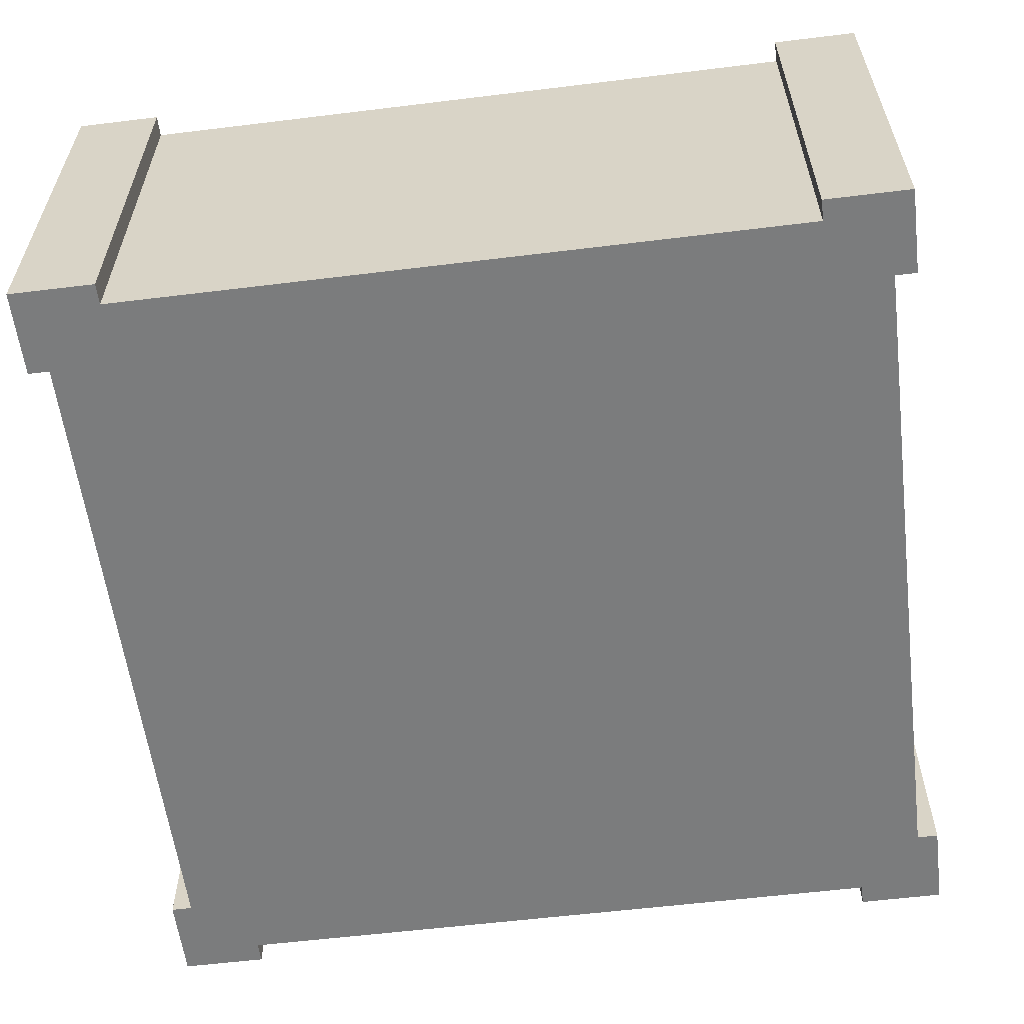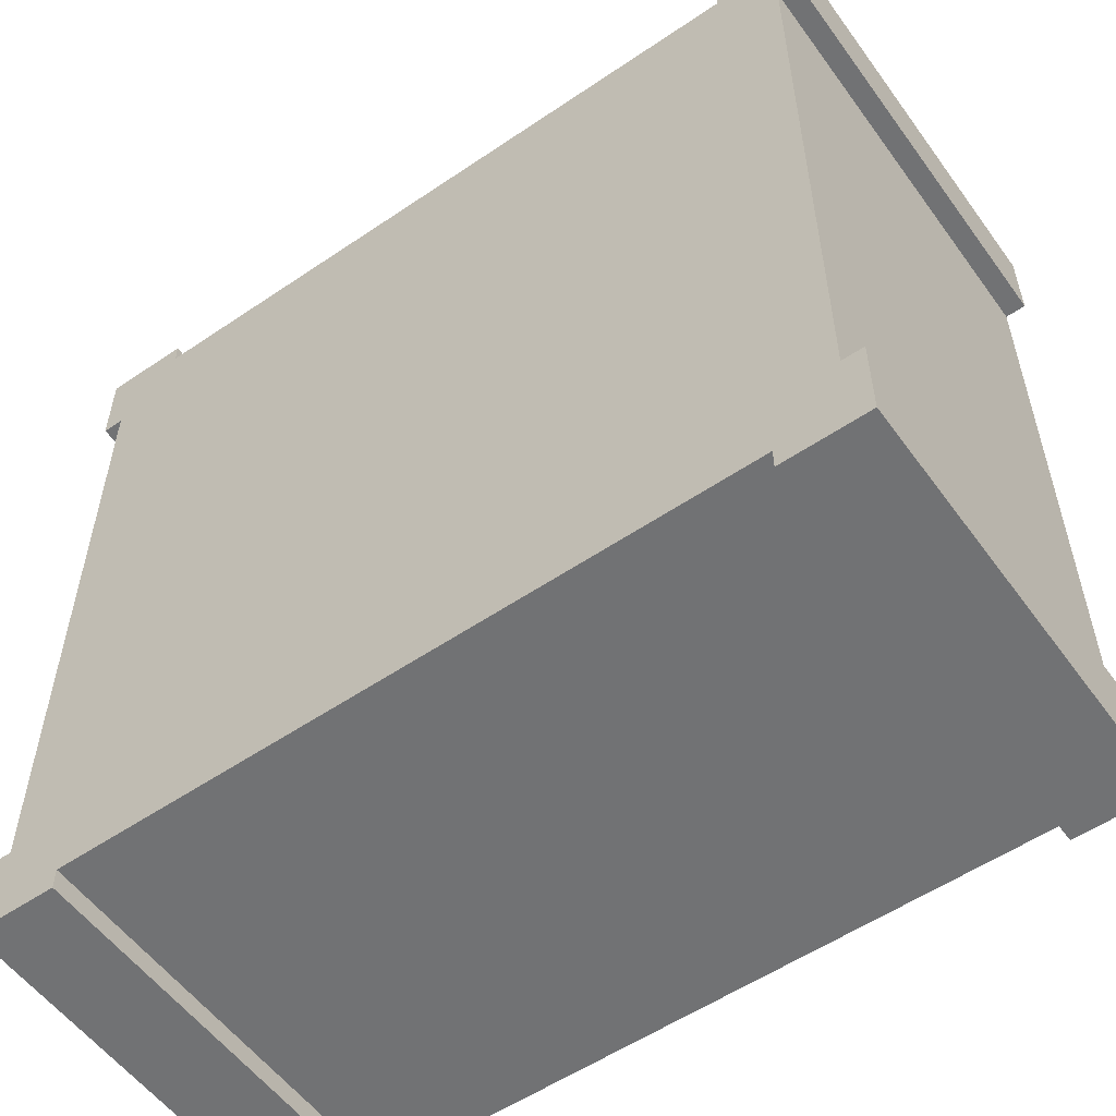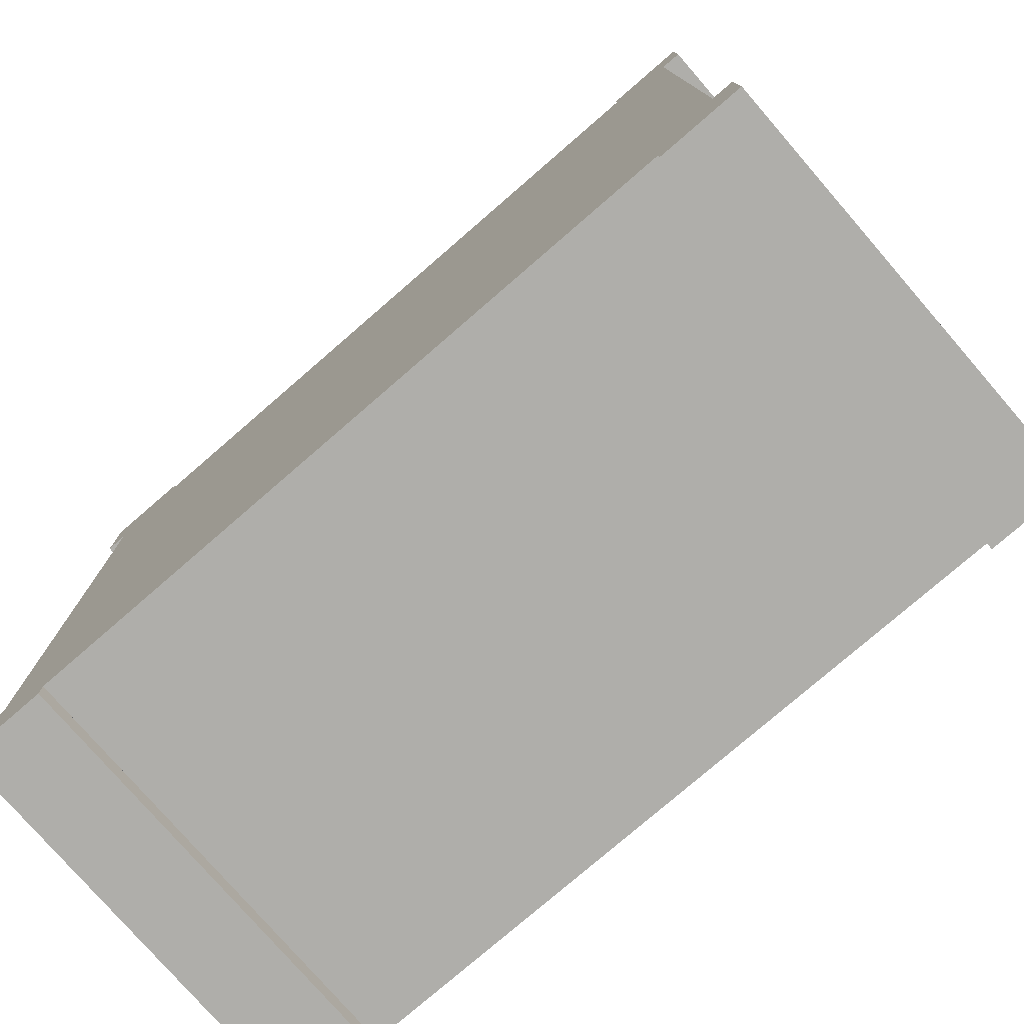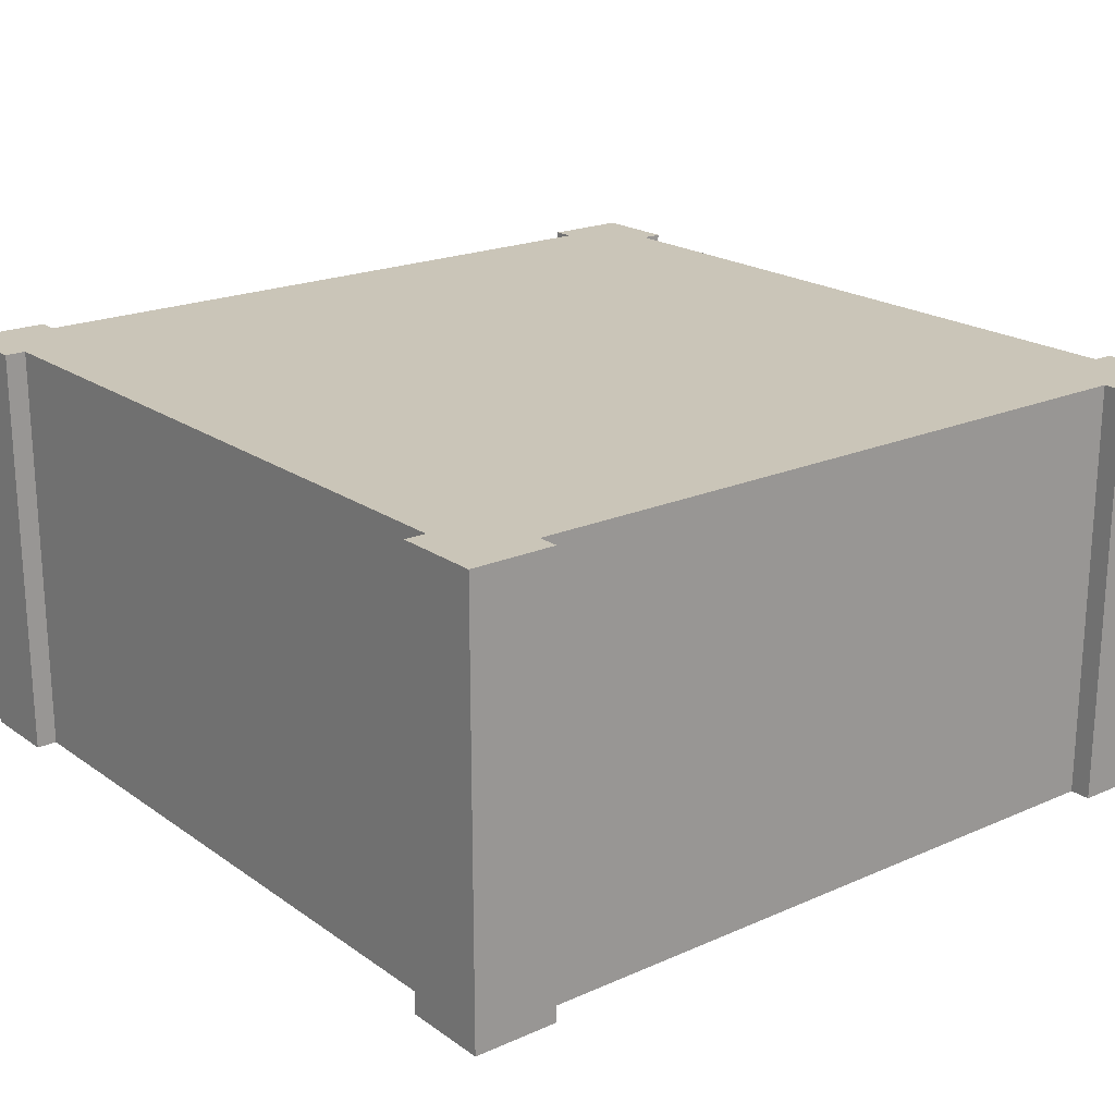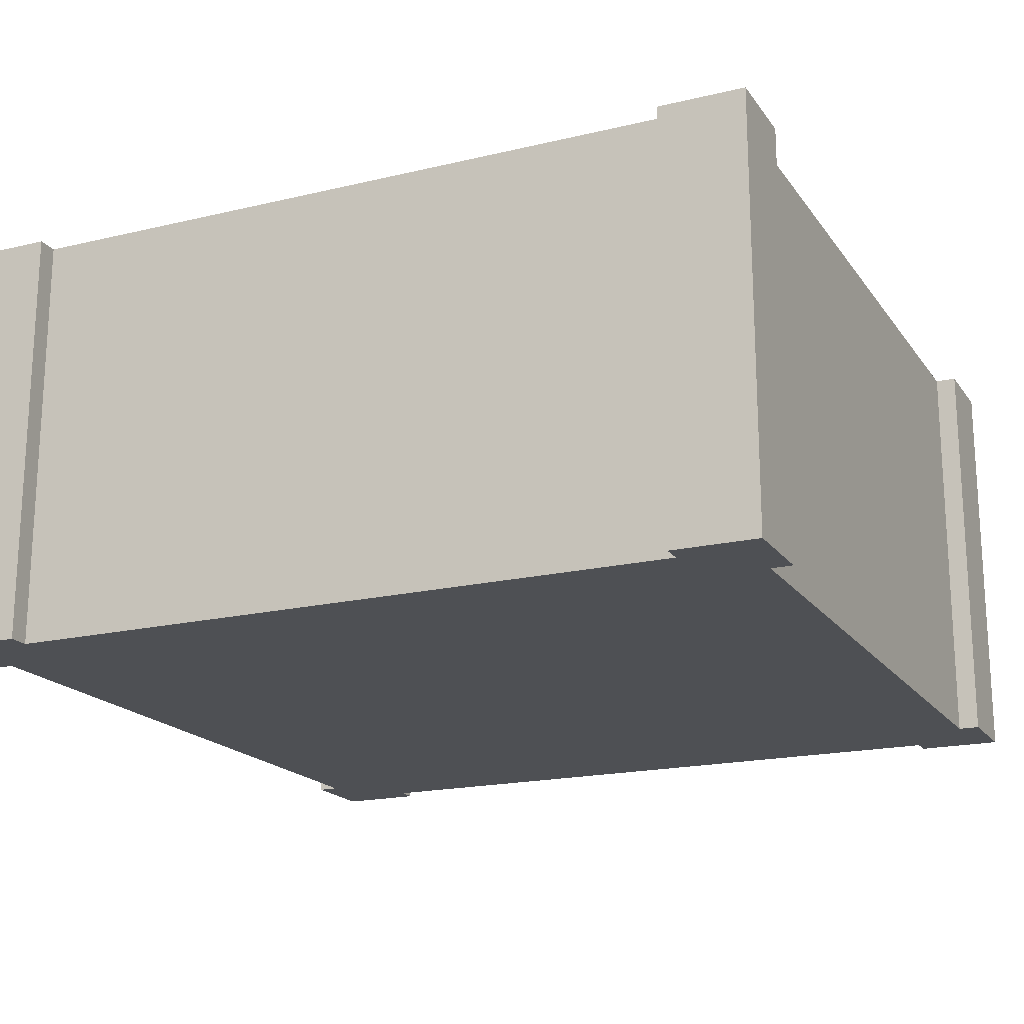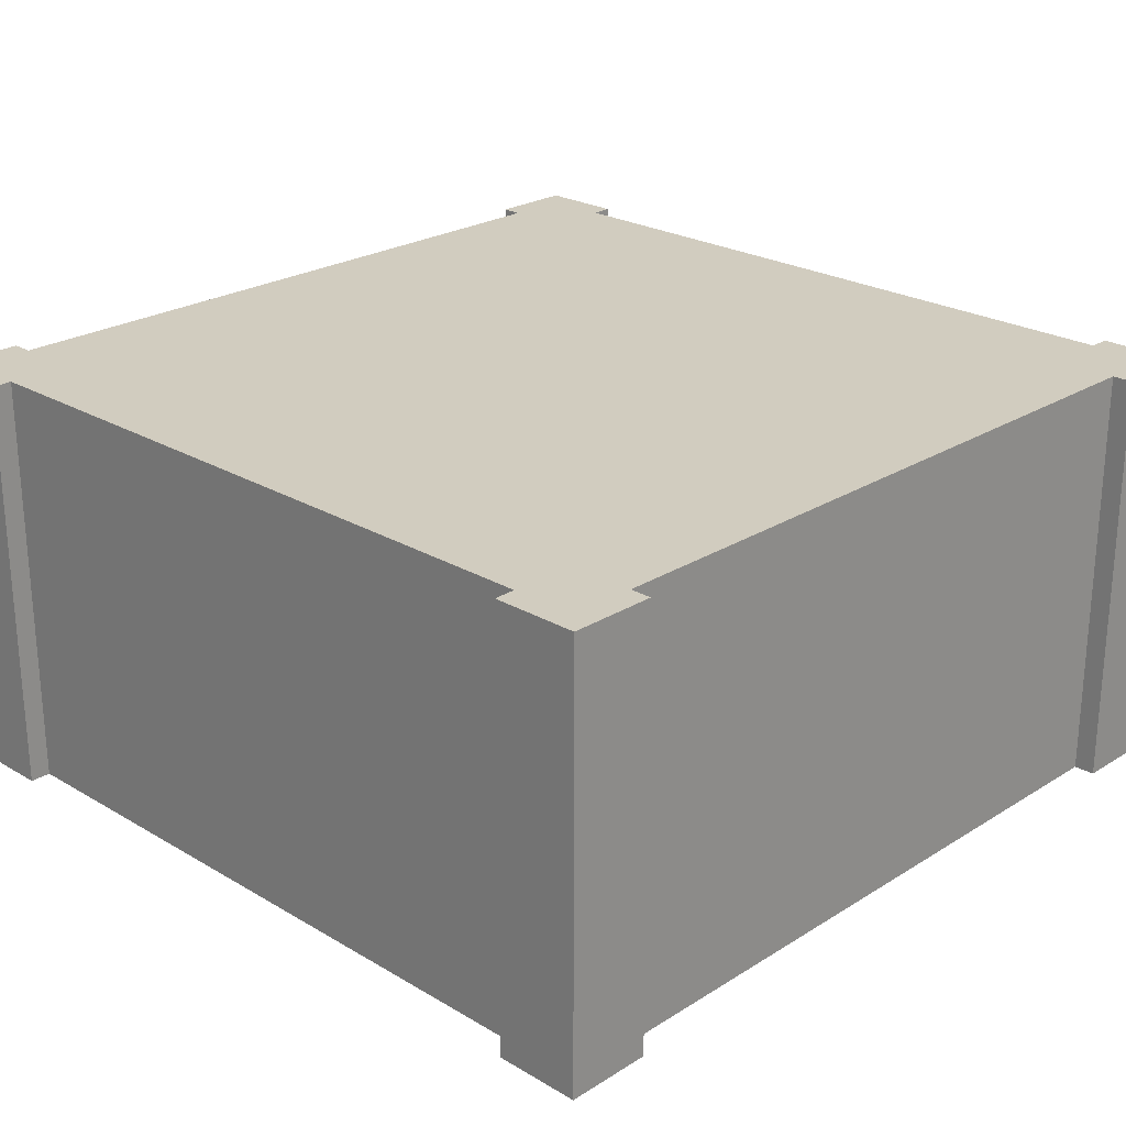
<metadata>
{"format":"obj","ext":"obj","renderer":"f3d","projection":"perspective","resolution":1024,"background":"white","views":[{"elev":-58.7,"azim":-172.8,"up":"+Y"},{"elev":-55.5,"azim":35.5,"up":"+Z"},{"elev":-77.6,"azim":-139.1,"up":"+Z"},{"elev":20.4,"azim":-128.6,"up":"+Y"},{"elev":-18.6,"azim":-155.4,"up":"+Y"},{"elev":24.1,"azim":-135.8,"up":"+Y"}]}
</metadata>
<code>
g wallBlockHalf
v 0.5 0 0.5
v 0.5 0 0.4
v 0.4 0 0.5
v 0.475 0 0.4
v 0.4 0 0.475
v 0.5 0.5 0.4
v 0.5 0.5 0.5
v -0.4 0 0.5
v -0.5 0 0.5
v -0.4 0.5 0.5
v -0.5 0.5 0.5
v -0.4 0.5 0.475
v -0.4 0 0.475
v -0.5 0 0.4
v -0.5 0.5 0.4
v 0.4 0.5 0.5
v 0.4 0.5 0.475
v -0.5 0 -0.5
v -0.5 0.5 -0.5
v -0.5 0 -0.4
v -0.5 0.5 -0.4
v -0.4 0.5 -0.5
v -0.4 0 -0.5
v -0.4 0.5 -0.475
v -0.4 0 -0.475
v -0.475 0 0.4
v 0.475 0.5 0.4
v -0.475 0.5 0.4
v 0.5 0.5 -0.5
v 0.5 0.5 -0.4
v 0.4 0.5 -0.5
v 0.475 0.5 -0.4
v 0.4 0.5 -0.475
v -0.475 0.5 -0.4
v 0.5 0 -0.5
v 0.5 0 -0.4
v 0.475 0 -0.4
v 0.4 0 -0.5
v 0.4 0 -0.475
v -0.475 0 -0.4
f 3 2 1
f 2 3 4
f 4 3 5
f 7 2 6
f 2 7 1
f 10 9 8
f 9 10 11
f 10 13 12
f 13 10 8
f 9 15 14
f 15 9 11
f 7 3 1
f 3 7 16
f 3 17 5
f 17 3 16
f 20 19 18
f 19 20 21
f 24 23 22
f 23 24 25
f 8 26 13
f 26 8 9
f 26 9 14
f 27 7 6
f 7 27 16
f 16 27 17
f 28 10 12
f 10 28 11
f 11 28 15
f 31 30 29
f 30 31 32
f 32 31 33
f 19 23 18
f 23 19 22
f 19 24 22
f 24 19 34
f 34 19 21
f 30 35 29
f 35 30 36
f 37 35 36
f 35 37 38
f 38 37 39
f 27 2 4
f 2 27 6
f 30 37 36
f 37 30 32
f 34 20 40
f 20 34 21
f 15 26 14
f 26 15 28
f 31 35 38
f 35 31 29
f 39 31 38
f 31 39 33
f 25 18 23
f 18 25 40
f 18 40 20
f 33 27 32
f 27 33 17
f 17 33 12
f 12 33 24
f 12 24 28
f 28 24 34
f 24 39 25
f 39 24 33
f 17 13 5
f 13 17 12
f 27 37 32
f 37 27 4
f 26 34 40
f 34 26 28
f 5 37 4
f 37 5 39
f 39 5 13
f 39 13 25
f 25 13 26
f 25 26 40
f 33 37 39
f 37 33 32

</code>
